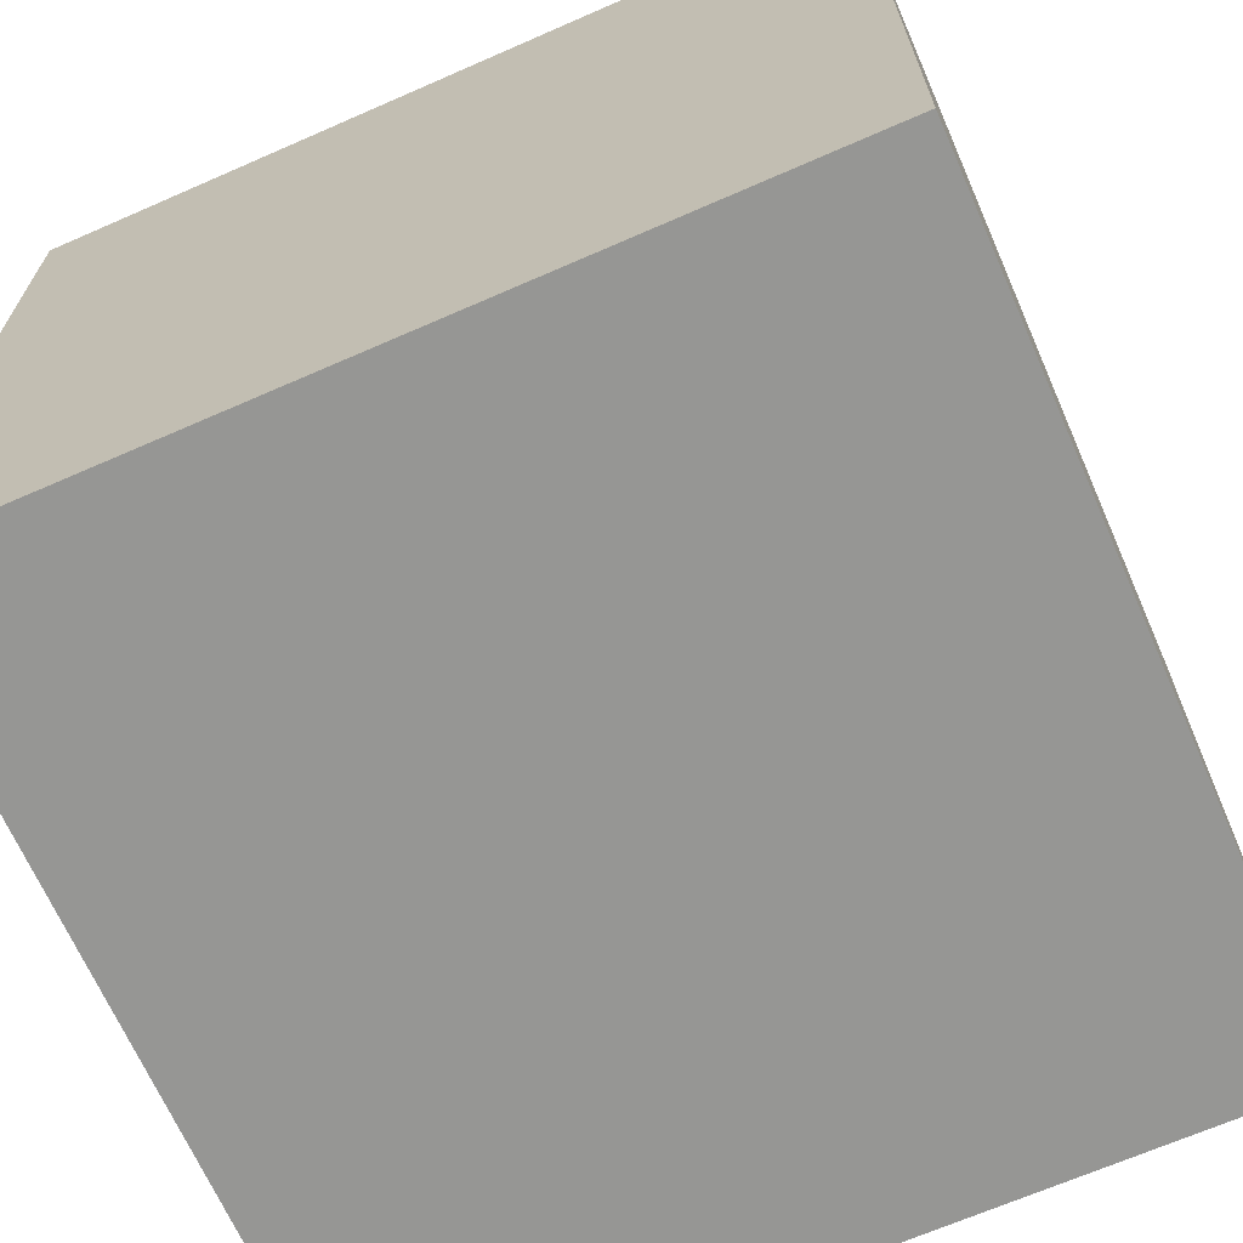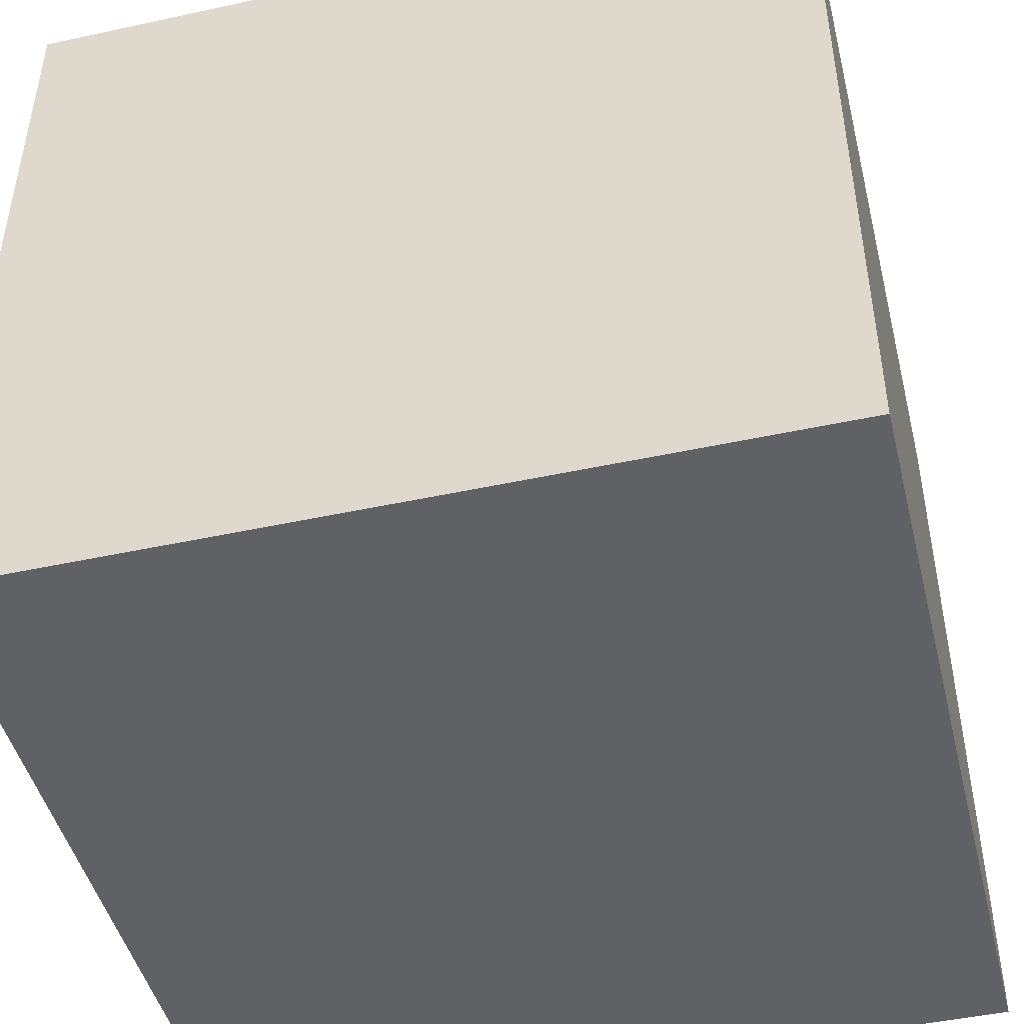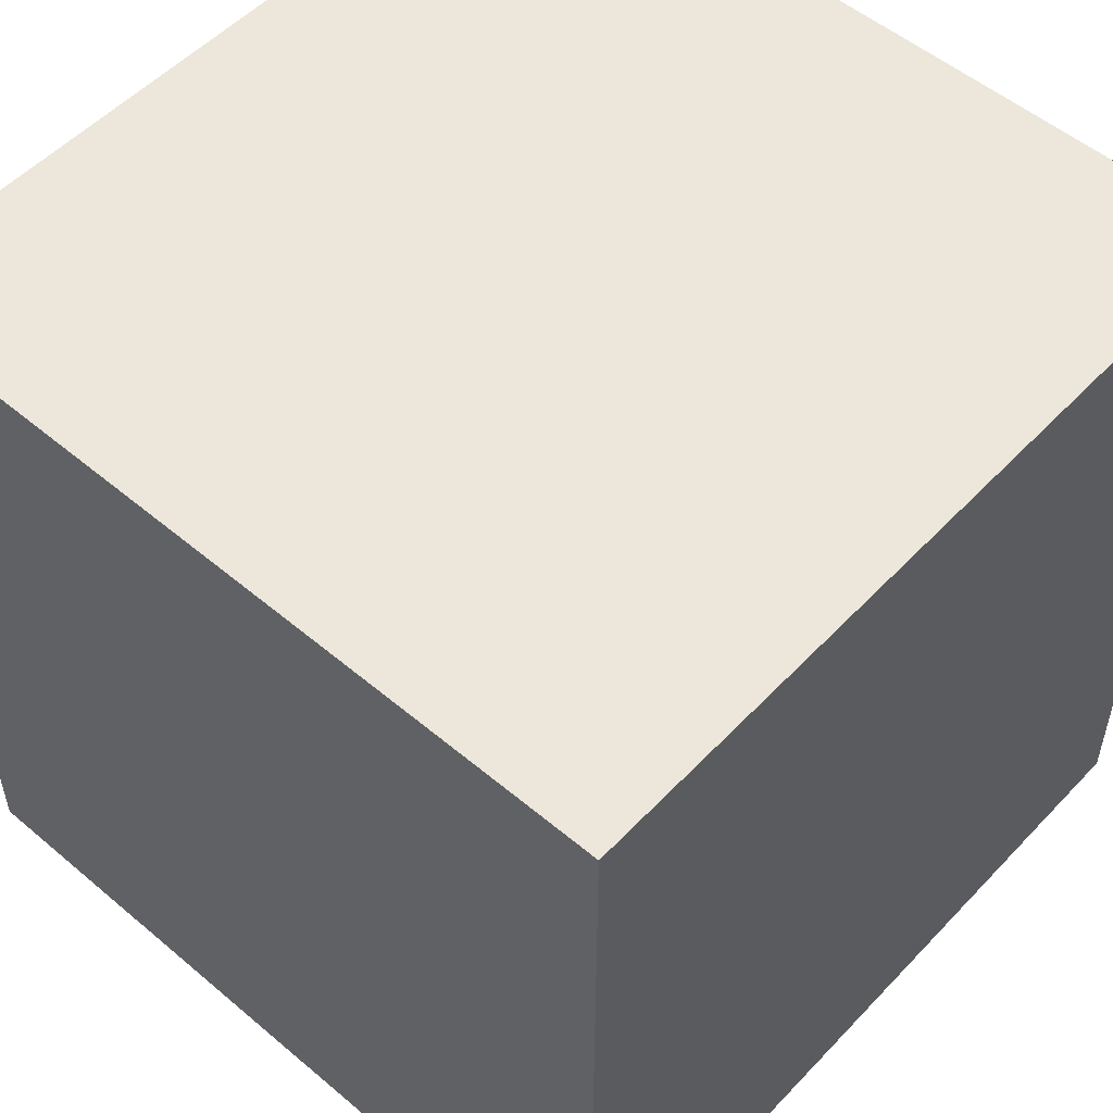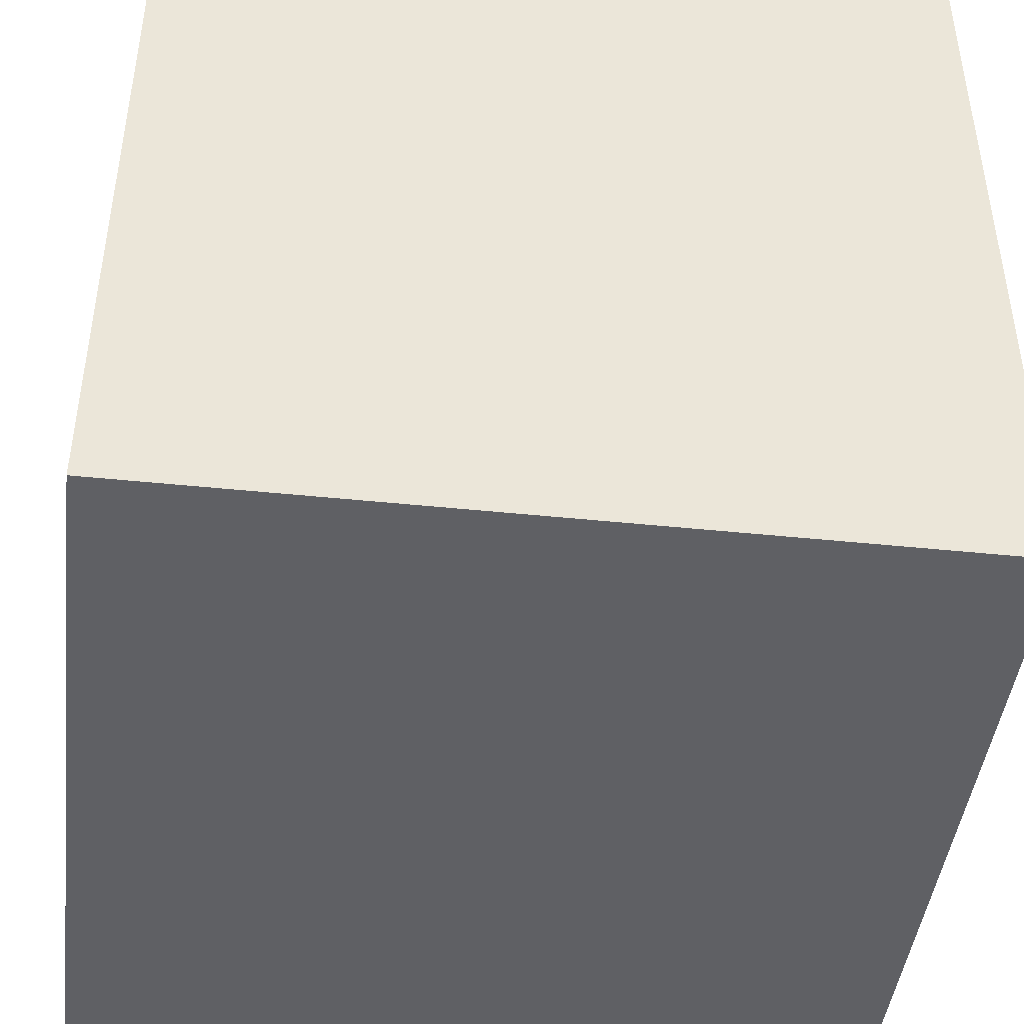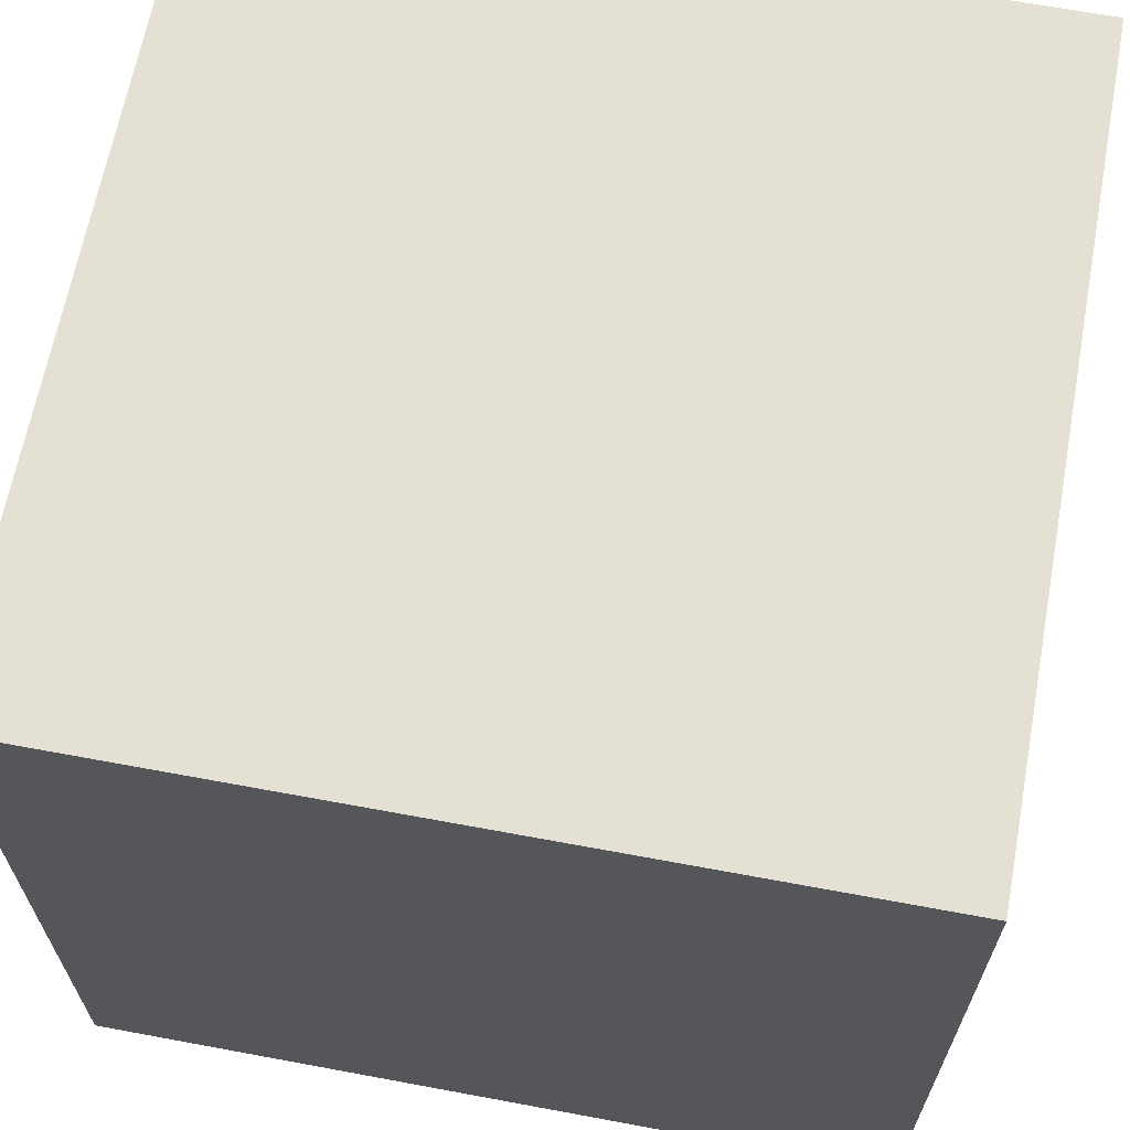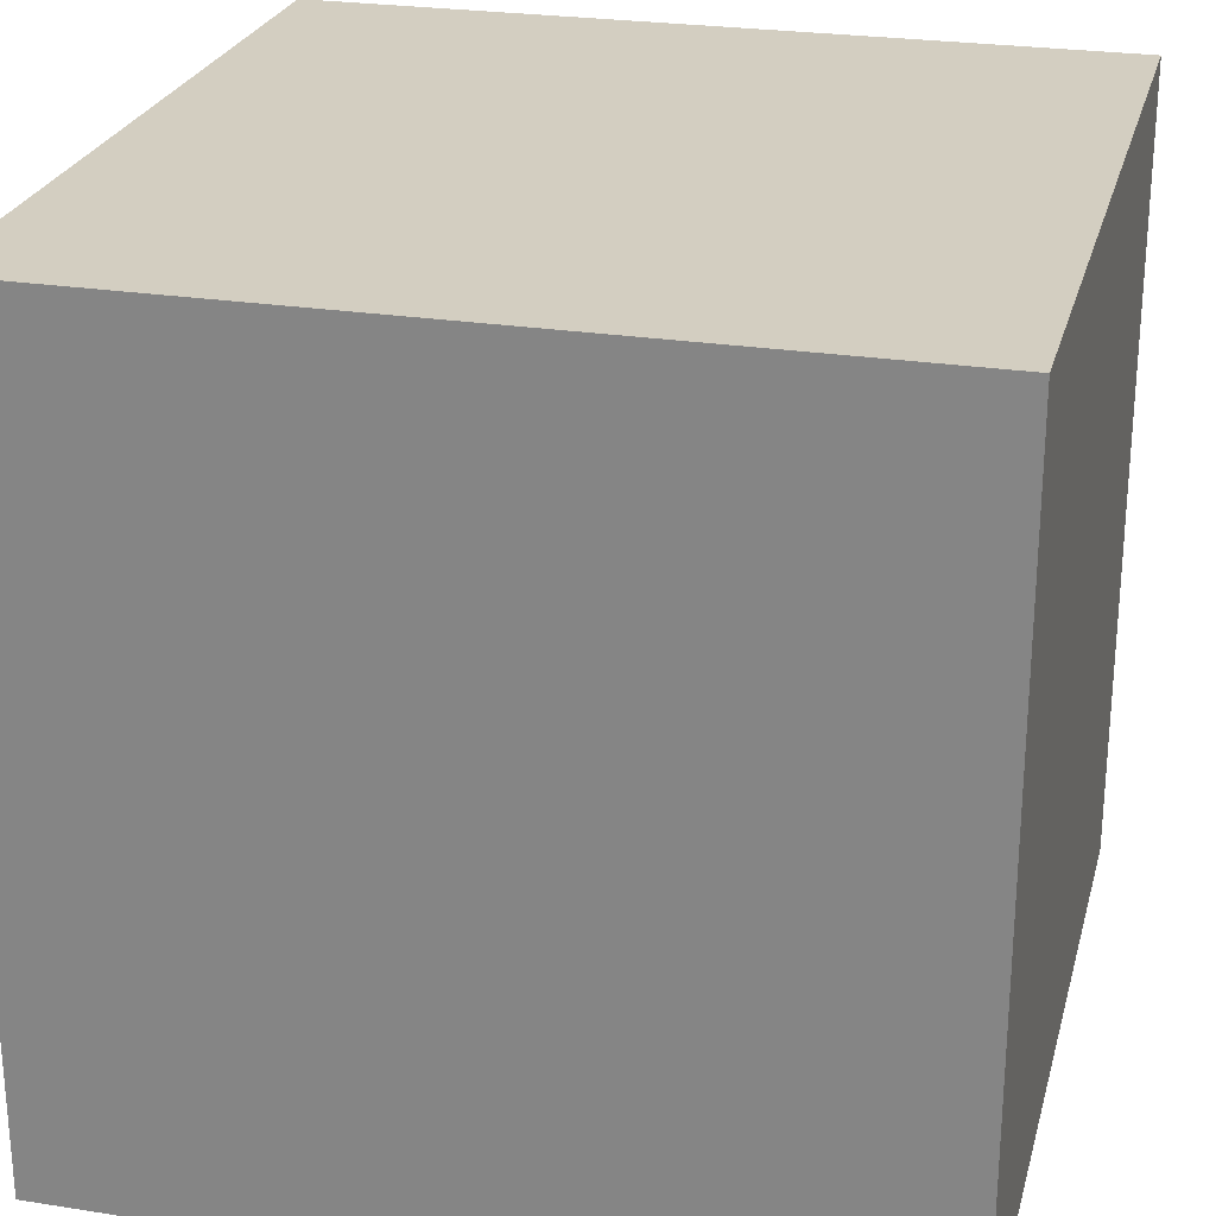
<metadata>
{"format":"obj","ext":"obj","renderer":"f3d","projection":"perspective","resolution":1024,"background":"white","views":[{"elev":-67.7,"azim":23.7,"up":"+Y"},{"elev":-46.5,"azim":-76.1,"up":"+Z"},{"elev":53.2,"azim":-138.0,"up":"+Z"},{"elev":-44.7,"azim":83.1,"up":"+Z"},{"elev":65.4,"azim":100.6,"up":"+Z"},{"elev":25.3,"azim":-165.8,"up":"+Z"}]}
</metadata>
<code>
v 1 0 0
v 0 1 0
v 0 0 0
v 1 1 0
v 0 1 1
v 0 0 1
v 1 0 1
v 1 1 1
v 1 0 1
f 2 1 3
f 2 4 1
f 5 8 4
f 2 5 4
f 8 9 1
f 4 8 1
f 9 6 3
f 1 9 3
f 6 9 5
f 9 8 5
f 2 3 6
f 2 6 5

</code>
